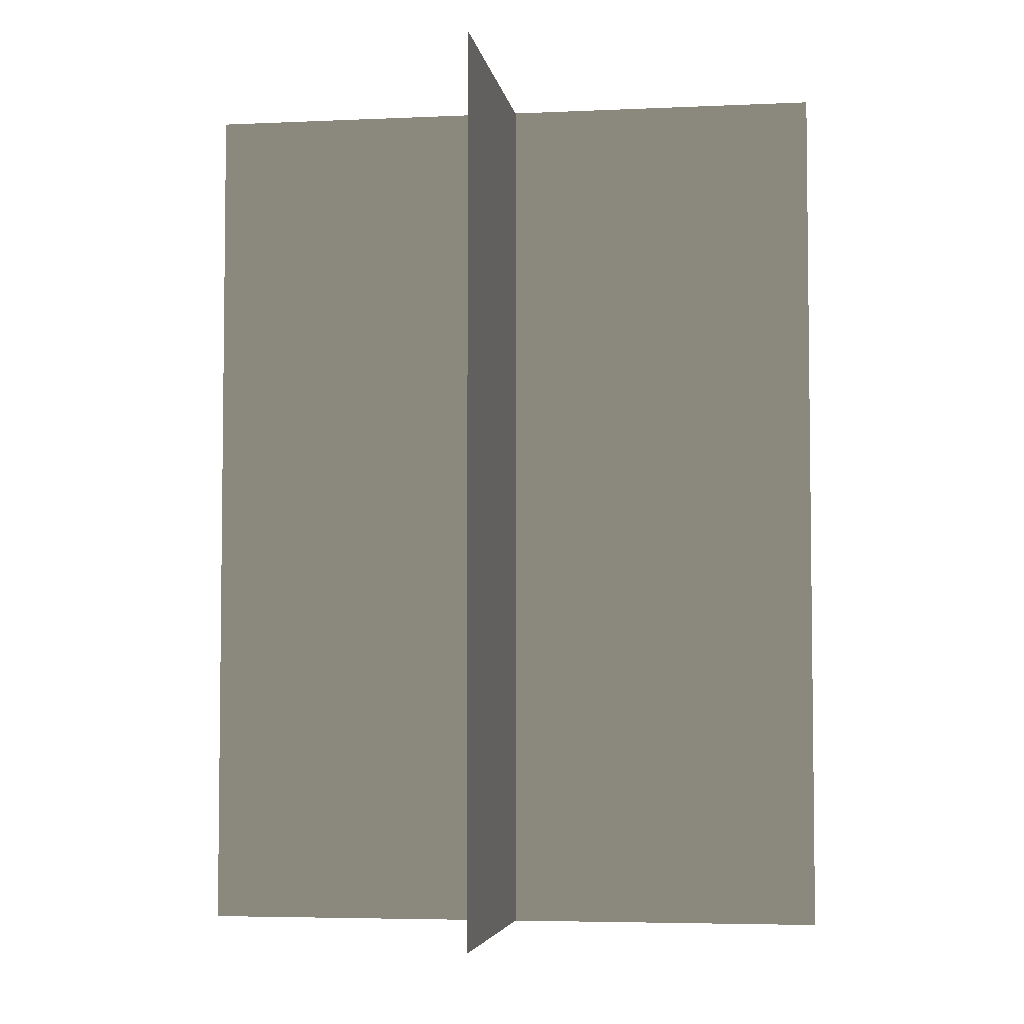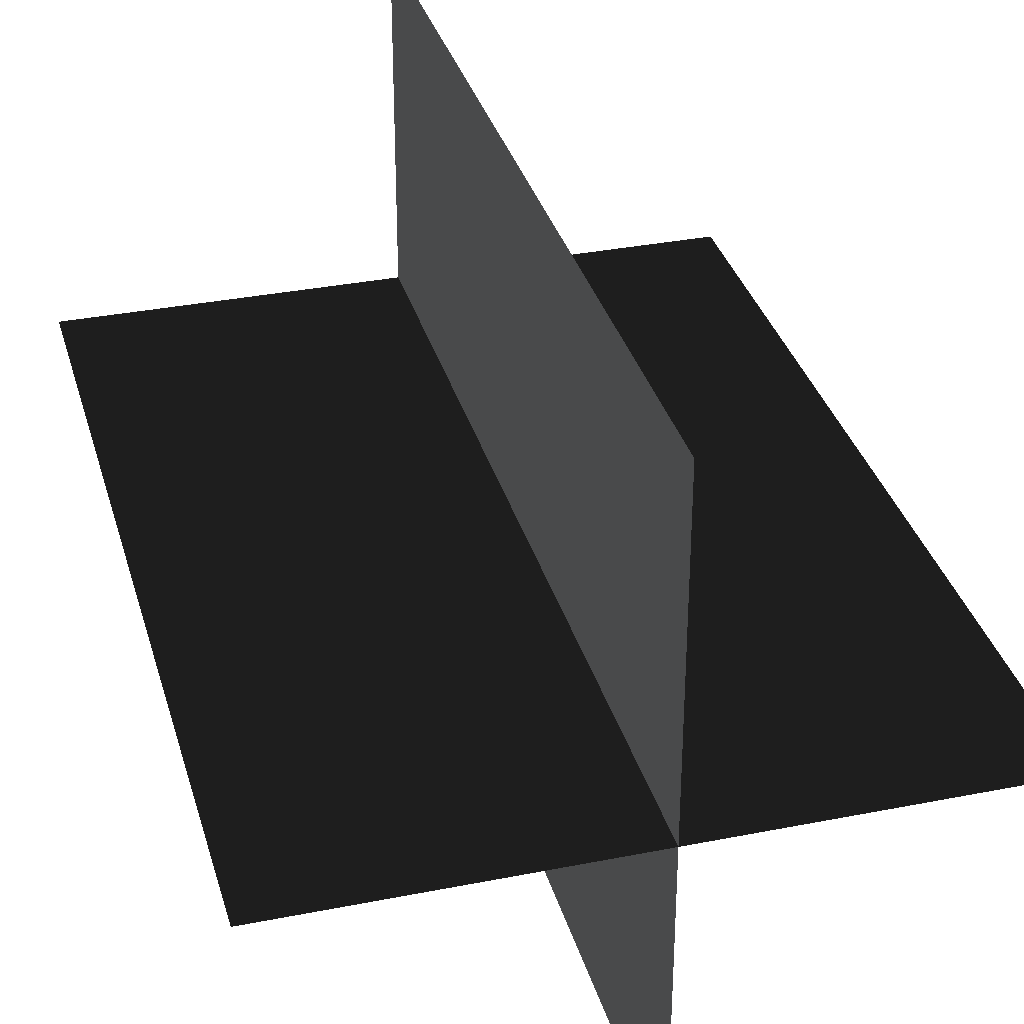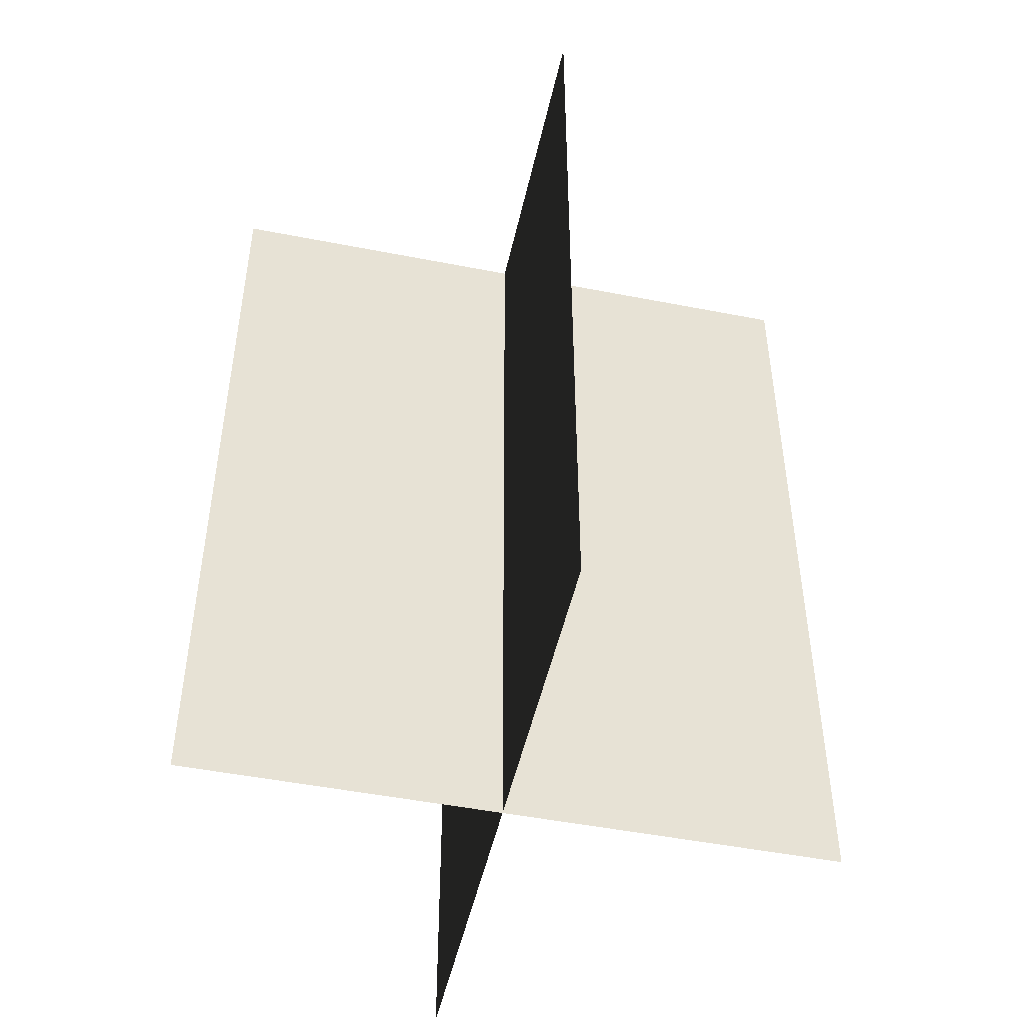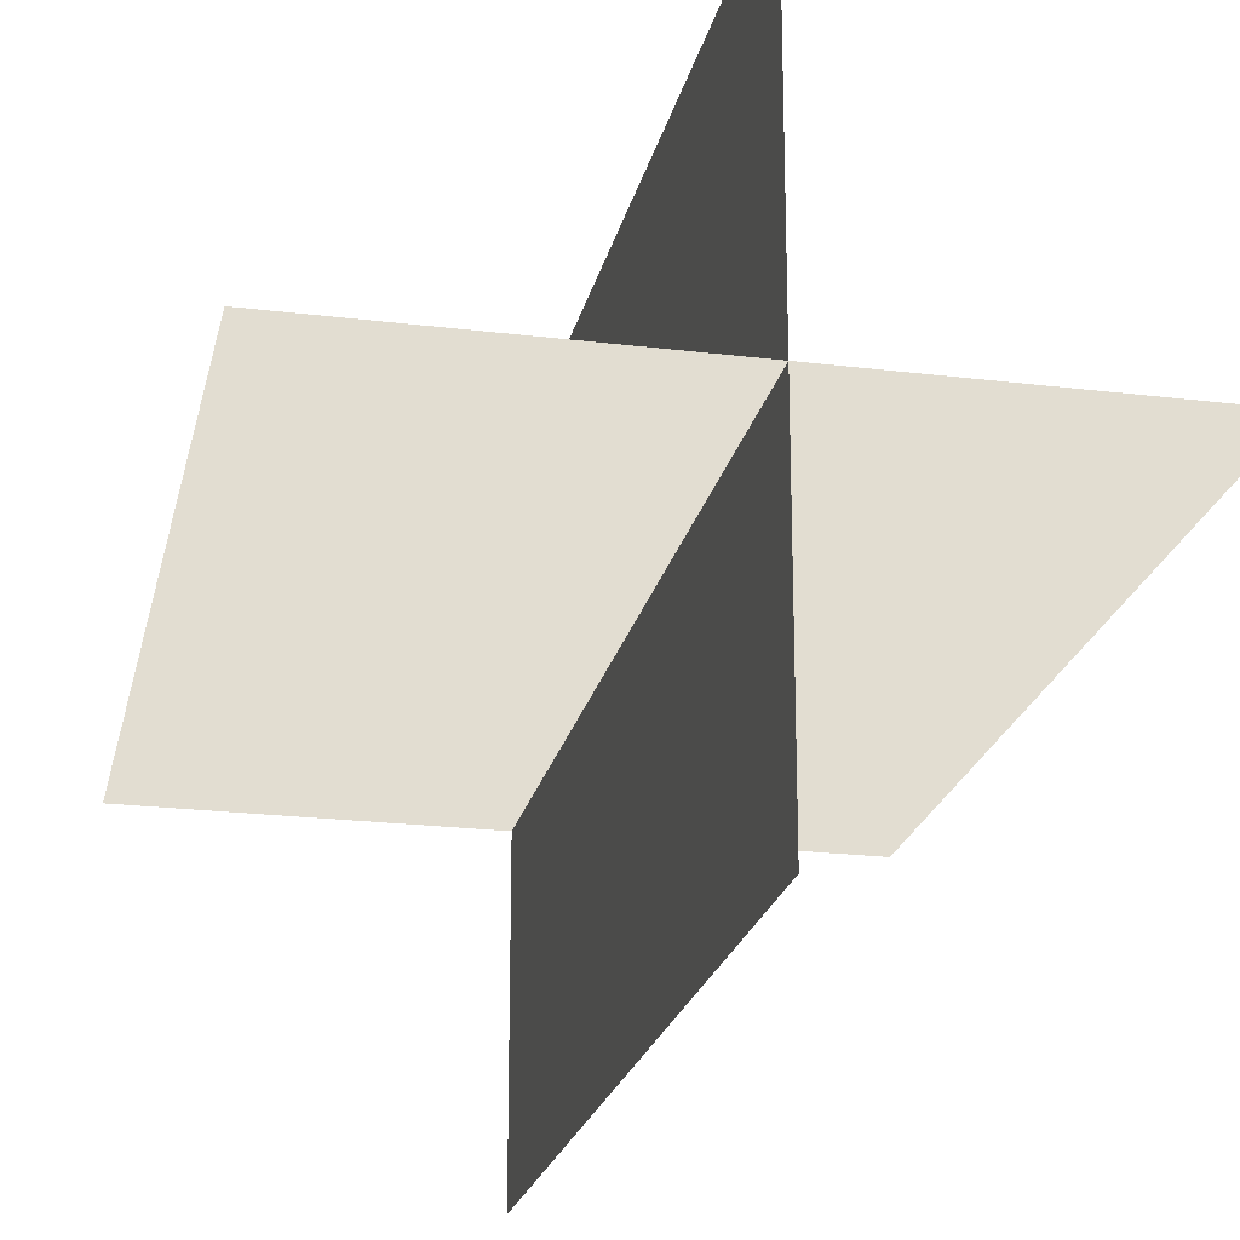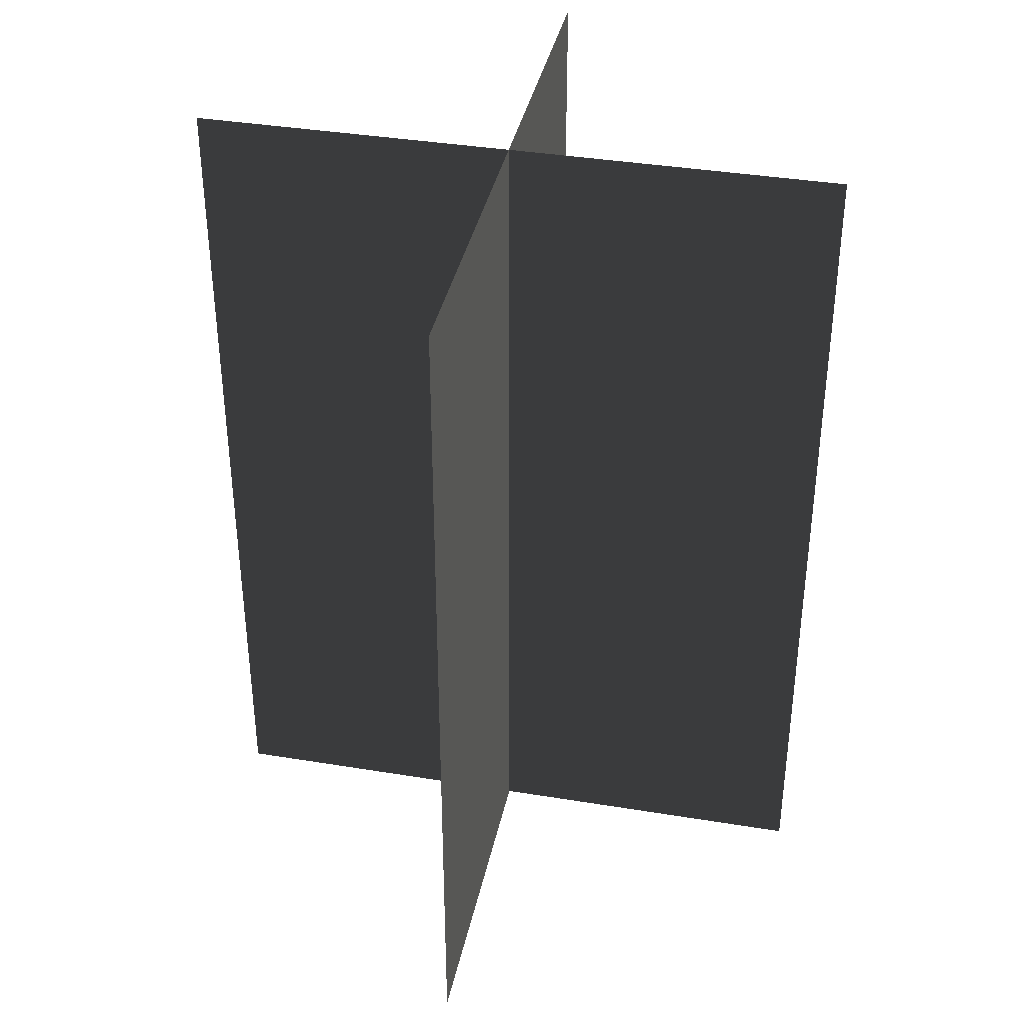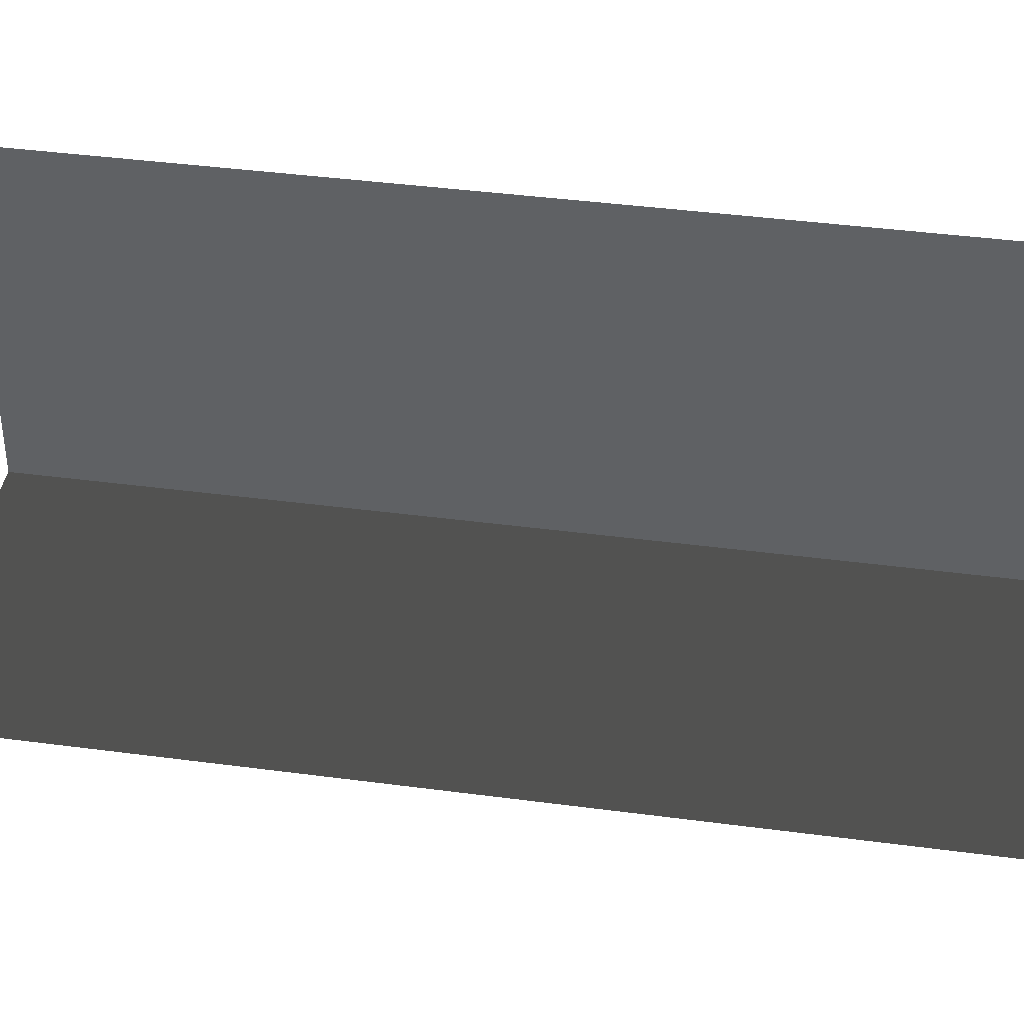
<metadata>
{"format":"obj","ext":"obj","renderer":"f3d","projection":"perspective","resolution":1024,"background":"white","views":[{"elev":-4.6,"azim":8.5,"up":"+Z"},{"elev":33.6,"azim":-15.2,"up":"+Y"},{"elev":-48.9,"azim":77.7,"up":"+Z"},{"elev":-22.0,"azim":-12.2,"up":"+Y"},{"elev":38.1,"azim":-168.2,"up":"+Z"},{"elev":39.8,"azim":99.4,"up":"+Y"}]}
</metadata>
<code>
v 0.1617 -0.009193 1.928e-06
v 0.1617 -0.009193 0.4323
v -0.1562 -0.009193 0.4323
v -0.1562 -0.009193 1.928e-06
v 0.005386 -0.1631 1.946e-06
v 0.005386 -0.1631 0.4323
v 0.005386 0.1548 0.4323
v 0.005386 0.1548 1.908e-06
g Palm_Tree_(19)_23986_580
f 1 3 2
f 1 4 3
f 5 7 6
f 5 8 7

</code>
